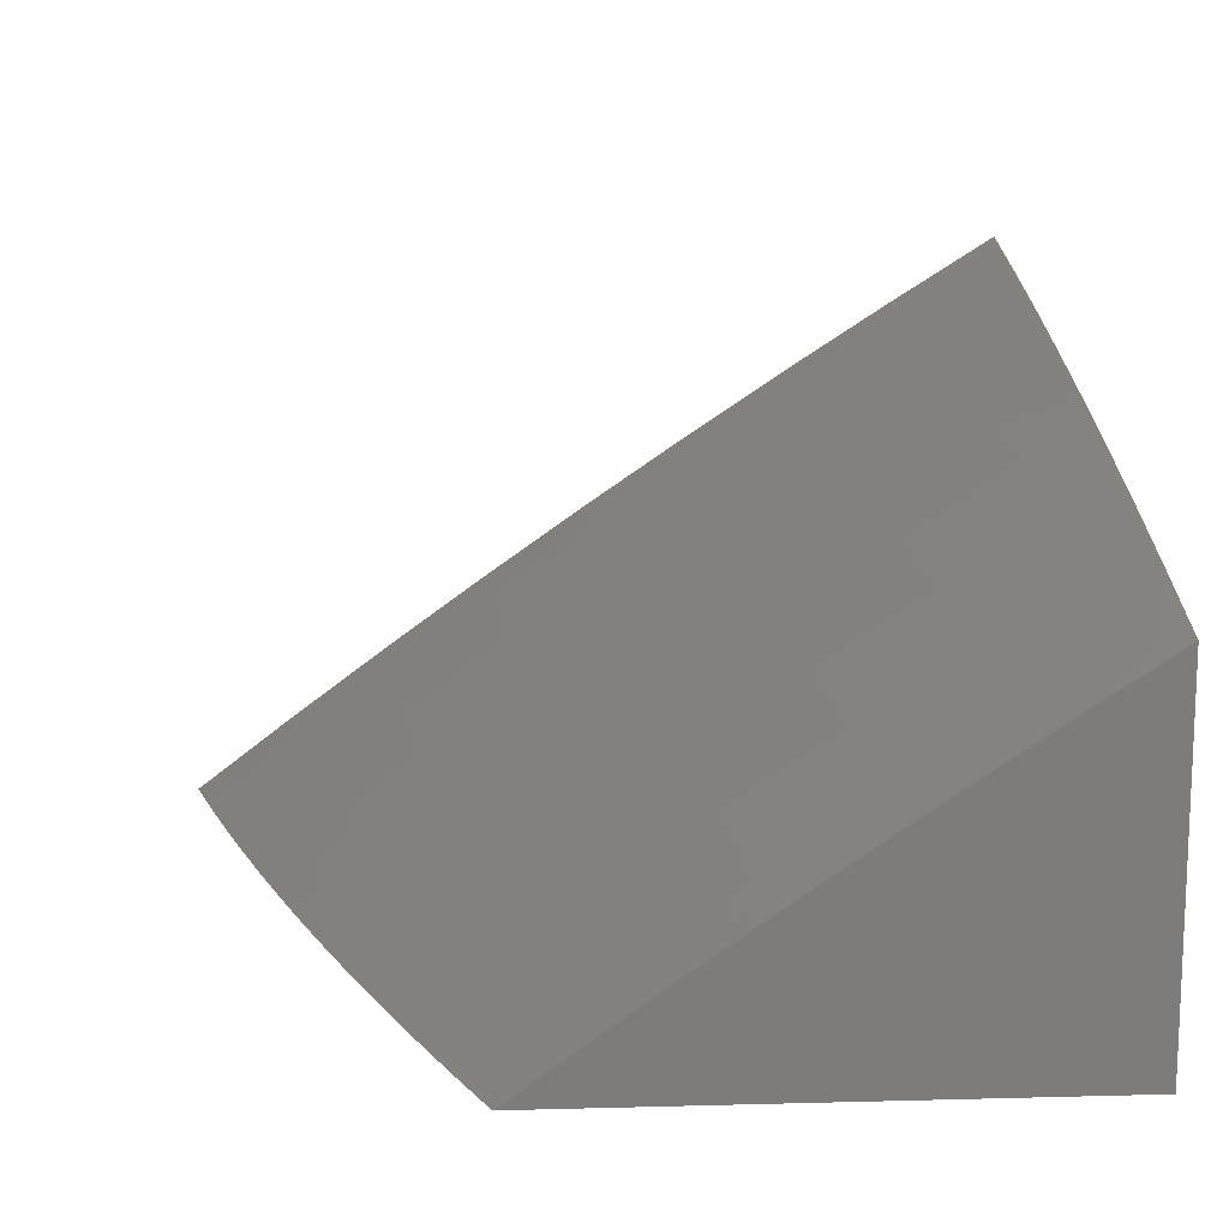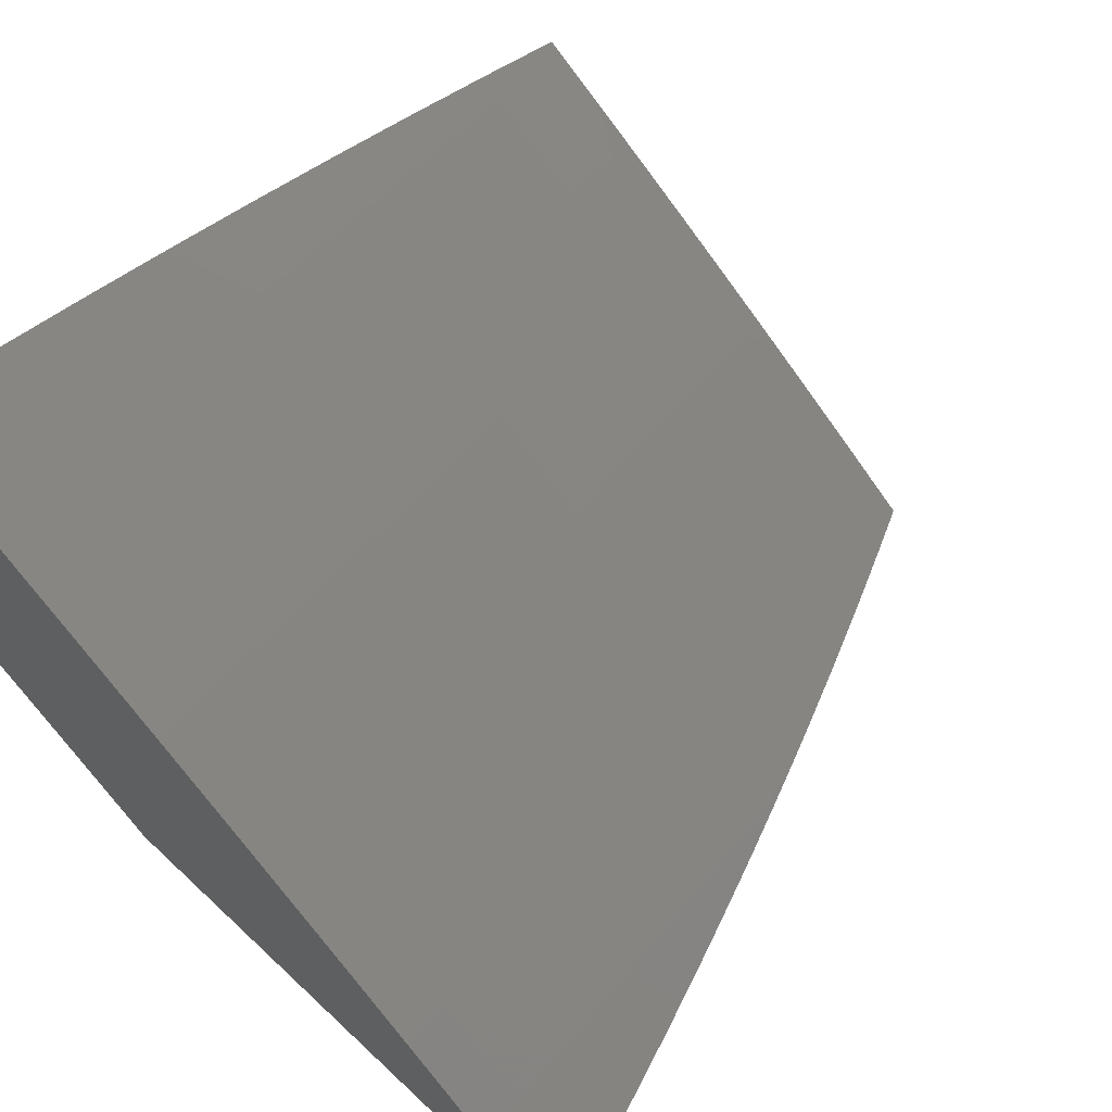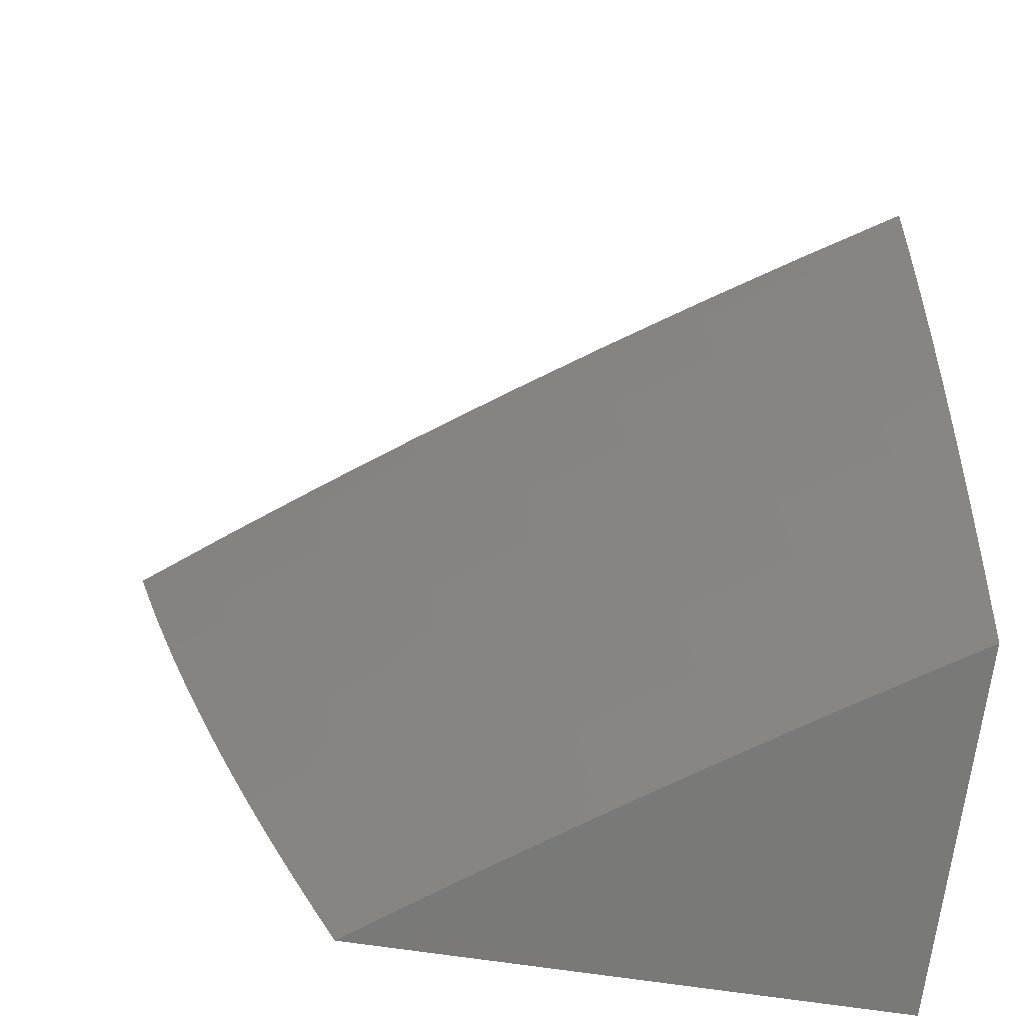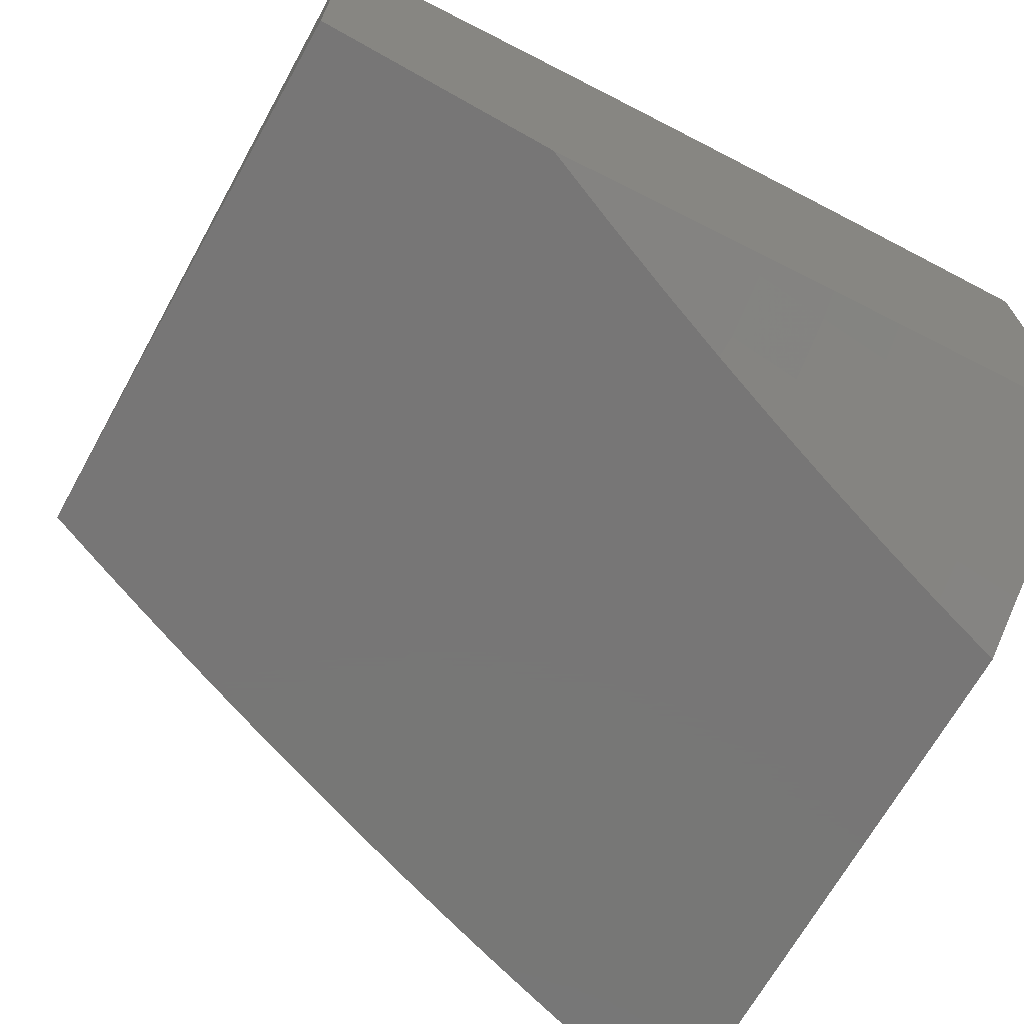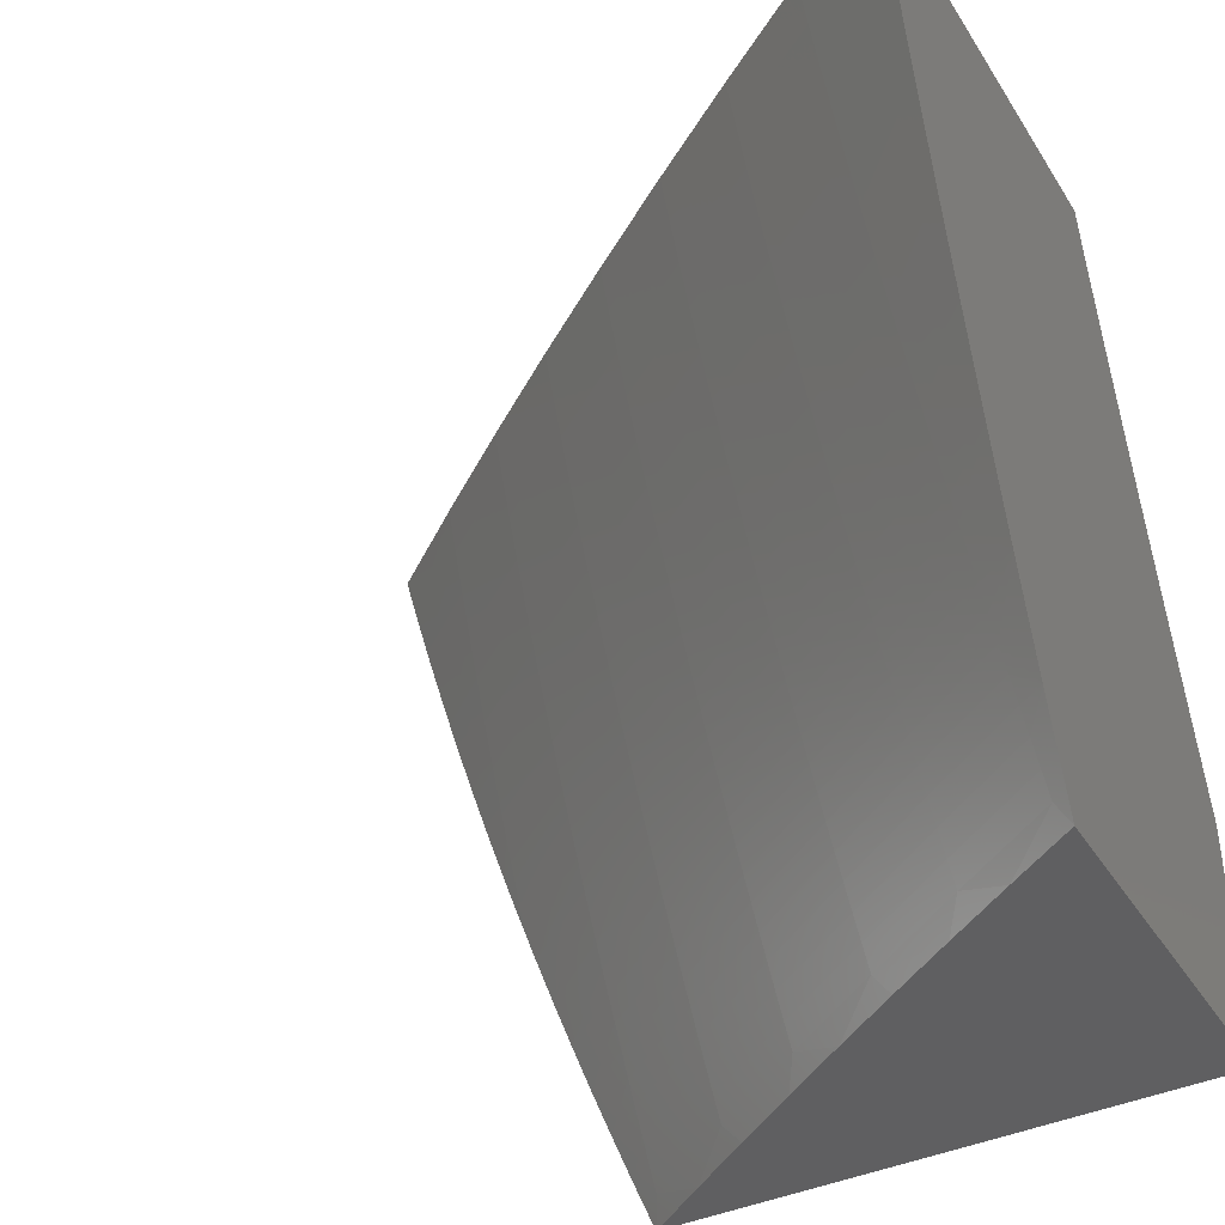
<metadata>
{"format":"stl","ext":"stl","renderer":"f3d","projection":"perspective","resolution":1024,"background":"white","views":[{"elev":13.8,"azim":176.6,"up":"+Y"},{"elev":60.1,"azim":43.8,"up":"+Y"},{"elev":-72.1,"azim":171.8,"up":"+Z"},{"elev":-69.1,"azim":-119.4,"up":"+Y"},{"elev":-40.3,"azim":-150.6,"up":"+Z"}]}
</metadata>
<code>
# stl→obj: 230 verts, 456 faces
v 6.263 9 -2
v 6.197 9.043 -2
v 6.234 9 -2.092
v 6.189 9.03 -2.09
v 6.205 9 -2.184
v 6.18 9.017 -2.181
v 6.17 9.003 -2.271
v 6.105 9.046 -2.271
v 6.141 9 -2.366
v 6.095 9.031 -2.362
v 6.108 9 -2.456
v 6.085 9.016 -2.452
v 6.073 9 -2.546
v 6.009 9.042 -2.543
v 6.037 9 -2.636
v 6 9.024 -2.635
v 6 9 -2.724
v 6.123 9.073 -2.09
v 6.132 9.086 -2
v 6.058 9.115 -2.09
v 6.066 9.128 -2
v 6 9.151 -2.091
v 6 9.169 -2
v 6 9.132 -2.182
v 6.049 9.102 -2.181
v 6.114 9.06 -2.181
v 6 9.112 -2.273
v 6.039 9.088 -2.271
v 6 9.091 -2.364
v 6.03 9.073 -2.362
v 6 9.07 -2.454
v 6.02 9.058 -2.452
v 6 9.047 -2.545
v 6.174 9 -2.275
v 6.653 9 -2.939
v 6.628 9 -3
v 6.617 9.017 -2.969
v 6.551 9.056 -3
v 6.499 9.103 -2.969
v 6.473 9.111 -3
v 6.38 9.187 -2.969
v 6.396 9.166 -3
v 6.317 9.22 -3
v 6.26 9.269 -2.969
v 6.239 9.274 -3
v 6.16 9.326 -3
v 6.139 9.35 -2.969
v 6.08 9.379 -3
v 6.017 9.429 -2.969
v 6 9.43 -3
v 6 9.466 -2.876
v 6 9.501 -2.752
v 6.037 9.461 -2.812
v 6.033 9.454 -2.843
v 6.029 9.448 -2.875
v 6.152 9.369 -2.875
v 6.147 9.362 -2.906
v 6.269 9.282 -2.906
v 6.264 9.275 -2.937
v 6.385 9.193 -2.937
v 6 9.534 -2.628
v 6.053 9.485 -2.687
v 6.049 9.479 -2.718
v 6.045 9.473 -2.749
v 6.168 9.393 -2.749
v 6.164 9.387 -2.781
v 6.286 9.306 -2.781
v 6.281 9.3 -2.812
v 6.402 9.218 -2.812
v 6.398 9.212 -2.843
v 6.517 9.128 -2.843
v 6.513 9.121 -2.875
v 6.631 9.036 -2.875
v 6.627 9.03 -2.906
v 6.678 9 -2.878
v 6 9.566 -2.503
v 6.068 9.508 -2.562
v 6.064 9.502 -2.593
v 6.061 9.497 -2.624
v 6.184 9.417 -2.624
v 6.18 9.411 -2.656
v 6.302 9.33 -2.656
v 6.298 9.324 -2.687
v 6.419 9.241 -2.687
v 6.414 9.236 -2.718
v 6.534 9.151 -2.718
v 6.53 9.145 -2.749
v 6.649 9.06 -2.749
v 6.644 9.054 -2.781
v 6.727 9 -2.755
v 6.703 9 -2.816
v 6 9.596 -2.378
v 6.082 9.53 -2.437
v 6.079 9.524 -2.468
v 6.075 9.519 -2.499
v 6.198 9.439 -2.499
v 6.195 9.434 -2.53
v 6.317 9.352 -2.53
v 6.313 9.347 -2.562
v 6.434 9.264 -2.562
v 6.43 9.258 -2.593
v 6.551 9.174 -2.593
v 6.547 9.168 -2.624
v 6.666 9.082 -2.624
v 6.661 9.077 -2.656
v 6.751 9 -2.693
v 6.657 9.071 -2.687
v 6.653 9.065 -2.718
v 6.538 9.157 -2.687
v 6 9.624 -2.252
v 6.095 9.551 -2.312
v 6.089 9.54 -2.374
v 6.205 9.45 -2.437
v 6.202 9.445 -2.468
v 6.324 9.363 -2.468
v 6.321 9.358 -2.499
v 6.442 9.275 -2.499
v 6.438 9.269 -2.53
v 6.558 9.185 -2.53
v 6.554 9.179 -2.562
v 6.674 9.093 -2.562
v 6.67 9.088 -2.593
v 6.791 9.005 -2.562
v 6.774 9 -2.631
v 6.796 9 -2.568
v 6.796 9.011 -2.53
v 6.818 9 -2.506
v 6.799 9.016 -2.499
v 6.803 9.021 -2.468
v 6.685 9.109 -2.468
v 6.689 9.114 -2.437
v 6.57 9.2 -2.437
v 6.577 9.211 -2.374
v 6.457 9.295 -2.374
v 6.464 9.305 -2.312
v 6.342 9.389 -2.312
v 6.349 9.399 -2.249
v 6.226 9.48 -2.249
v 6.232 9.49 -2.187
v 6.108 9.57 -2.187
v 6.114 9.58 -2.125
v 6 9.651 -2.126
v 6.12 9.589 -2.062
v 6 9.676 -2
v 6.126 9.598 -2
v 6.102 9.561 -2.249
v 6.219 9.471 -2.312
v 6.212 9.46 -2.374
v 6.335 9.379 -2.374
v 6.328 9.368 -2.437
v 6.449 9.285 -2.437
v 6.446 9.28 -2.468
v 6.566 9.195 -2.468
v 6.562 9.19 -2.499
v 6.681 9.104 -2.499
v 6.678 9.098 -2.53
v 6.244 9.508 -2.062
v 6.25 9.517 -2
v 6.367 9.426 -2.062
v 6.373 9.435 -2
v 6.49 9.342 -2.062
v 6.496 9.351 -2
v 6.611 9.257 -2.062
v 6.617 9.266 -2
v 6.731 9.17 -2.062
v 6.737 9.179 -2
v 6.85 9.082 -2.062
v 6.856 9.09 -2
v 6.956 9 -2.064
v 6.974 9 -2
v 6.938 9 -2.128
v 6.843 9.073 -2.125
v 6.724 9.162 -2.125
v 6.604 9.248 -2.125
v 6.483 9.334 -2.125
v 6.361 9.417 -2.125
v 6.238 9.499 -2.125
v 6.92 9 -2.191
v 6.836 9.064 -2.187
v 6.718 9.153 -2.187
v 6.598 9.239 -2.187
v 6.477 9.324 -2.187
v 6.355 9.408 -2.187
v 6.9 9 -2.254
v 6.829 9.055 -2.249
v 6.711 9.143 -2.249
v 6.591 9.23 -2.249
v 6.47 9.315 -2.249
v 6.881 9 -2.318
v 6.822 9.046 -2.312
v 6.704 9.134 -2.312
v 6.584 9.22 -2.312
v 6.86 9 -2.381
v 6.815 9.036 -2.374
v 6.697 9.124 -2.374
v 6.807 9.026 -2.437
v 6.839 9 -2.443
v 6.636 9.042 -2.843
v 6.64 9.048 -2.812
v 6.526 9.14 -2.781
v 6.41 9.23 -2.749
v 6.294 9.318 -2.718
v 6.176 9.405 -2.687
v 6.057 9.491 -2.656
v 6.622 9.023 -2.937
v 6.504 9.109 -2.937
v 6.508 9.115 -2.906
v 6.389 9.199 -2.906
v 6.522 9.134 -2.812
v 6.543 9.163 -2.656
v 6.423 9.247 -2.656
v 6.393 9.206 -2.875
v 6.277 9.294 -2.843
v 6.16 9.381 -2.812
v 6.041 9.467 -2.781
v 6.406 9.224 -2.781
v 6.427 9.253 -2.624
v 6.309 9.341 -2.593
v 6.191 9.428 -2.562
v 6.072 9.514 -2.53
v 6.273 9.288 -2.875
v 6.29 9.312 -2.749
v 6.306 9.336 -2.624
v 6.143 9.356 -2.937
v 6.025 9.442 -2.906
v 6.156 9.375 -2.843
v 6.172 9.399 -2.718
v 6.187 9.423 -2.593
v 6.021 9.435 -2.937
v 6 9 -3
f 1 2 3
f 3 2 4
f 3 4 5
f 5 4 6
f 5 6 7
f 7 6 8
f 7 8 9
f 9 8 10
f 9 10 11
f 11 10 12
f 11 12 13
f 13 12 14
f 13 14 15
f 15 14 16
f 15 16 17
f 4 2 18
f 18 2 19
f 18 19 20
f 20 19 21
f 20 21 22
f 22 21 23
f 22 24 20
f 20 24 25
f 20 25 18
f 18 25 26
f 18 26 4
f 4 26 6
f 24 27 25
f 25 27 28
f 25 28 26
f 26 28 8
f 26 8 6
f 27 29 28
f 28 29 30
f 28 30 8
f 8 30 10
f 29 31 30
f 30 31 32
f 30 32 10
f 10 32 12
f 32 31 14
f 14 31 33
f 14 33 16
f 9 34 7
f 7 34 5
f 32 14 12
f 35 36 37
f 37 36 38
f 37 38 39
f 39 38 40
f 39 40 41
f 41 40 42
f 41 42 43
f 41 43 44
f 44 43 45
f 44 45 46
f 44 46 47
f 47 46 48
f 47 48 49
f 49 48 50
f 49 50 51
f 52 53 51
f 51 53 54
f 51 54 55
f 55 54 56
f 55 56 57
f 57 56 58
f 57 58 59
f 59 58 60
f 59 60 41
f 41 60 39
f 61 62 52
f 52 62 63
f 52 63 64
f 64 63 65
f 64 65 66
f 66 65 67
f 66 67 68
f 68 67 69
f 68 69 70
f 70 69 71
f 70 71 72
f 72 71 73
f 72 73 74
f 74 73 75
f 74 75 35
f 76 77 61
f 61 77 78
f 61 78 79
f 79 78 80
f 79 80 81
f 81 80 82
f 81 82 83
f 83 82 84
f 83 84 85
f 85 84 86
f 85 86 87
f 87 86 88
f 87 88 89
f 89 88 90
f 89 90 91
f 92 93 76
f 76 93 94
f 76 94 95
f 95 94 96
f 95 96 97
f 97 96 98
f 97 98 99
f 99 98 100
f 99 100 101
f 101 100 102
f 101 102 103
f 103 102 104
f 103 104 105
f 105 104 106
f 105 106 107
f 107 106 108
f 107 108 109
f 109 108 86
f 109 86 84
f 110 111 92
f 92 111 112
f 92 112 93
f 93 112 113
f 93 113 114
f 114 113 115
f 114 115 116
f 116 115 117
f 116 117 118
f 118 117 119
f 118 119 120
f 120 119 121
f 120 121 122
f 122 121 123
f 122 123 124
f 124 123 125
f 125 123 126
f 125 126 127
f 127 126 128
f 127 128 129
f 129 128 130
f 129 130 131
f 131 130 132
f 131 132 133
f 133 132 134
f 133 134 135
f 135 134 136
f 135 136 137
f 137 136 138
f 137 138 139
f 139 138 140
f 139 140 141
f 141 140 142
f 141 142 143
f 143 142 144
f 143 144 145
f 142 140 110
f 110 140 146
f 110 146 111
f 111 146 147
f 111 147 148
f 148 147 149
f 148 149 150
f 150 149 151
f 150 151 152
f 152 151 153
f 152 153 154
f 154 153 155
f 154 155 156
f 156 155 126
f 156 126 123
f 143 145 157
f 157 145 158
f 157 158 159
f 159 158 160
f 159 160 161
f 161 160 162
f 161 162 163
f 163 162 164
f 163 164 165
f 165 164 166
f 165 166 167
f 167 166 168
f 167 168 169
f 169 168 170
f 169 171 167
f 167 171 172
f 167 172 165
f 165 172 173
f 165 173 163
f 163 173 174
f 163 174 161
f 161 174 175
f 161 175 159
f 159 175 176
f 159 176 157
f 157 176 177
f 157 177 143
f 143 177 141
f 171 178 172
f 172 178 179
f 172 179 173
f 173 179 180
f 173 180 174
f 174 180 181
f 174 181 175
f 175 181 182
f 175 182 176
f 176 182 183
f 176 183 177
f 177 183 139
f 177 139 141
f 178 184 179
f 179 184 185
f 179 185 180
f 180 185 186
f 180 186 181
f 181 186 187
f 181 187 182
f 182 187 188
f 182 188 183
f 183 188 137
f 183 137 139
f 184 189 185
f 185 189 190
f 185 190 186
f 186 190 191
f 186 191 187
f 187 191 192
f 187 192 188
f 188 192 135
f 188 135 137
f 189 193 190
f 190 193 194
f 190 194 191
f 191 194 195
f 191 195 192
f 192 195 133
f 192 133 135
f 194 193 196
f 196 193 197
f 196 197 129
f 129 197 127
f 122 124 104
f 104 124 106
f 106 90 108
f 108 90 88
f 108 88 86
f 75 198 91
f 91 198 199
f 91 199 89
f 89 199 200
f 89 200 87
f 87 200 201
f 87 201 85
f 85 201 202
f 85 202 83
f 83 202 203
f 83 203 81
f 81 203 204
f 81 204 79
f 79 204 61
f 74 35 205
f 205 35 37
f 205 37 206
f 206 37 39
f 206 39 60
f 198 75 73
f 74 205 207
f 207 205 206
f 207 206 208
f 208 206 60
f 208 60 58
f 73 71 198
f 198 71 209
f 198 209 199
f 199 209 200
f 105 107 210
f 210 107 109
f 210 109 211
f 211 109 84
f 211 84 82
f 156 123 121
f 120 122 102
f 102 122 104
f 128 126 155
f 154 156 119
f 119 156 121
f 128 155 130
f 130 155 153
f 130 153 132
f 132 153 151
f 132 151 134
f 134 151 149
f 134 149 136
f 136 149 147
f 136 147 138
f 138 147 146
f 138 146 140
f 196 129 131
f 194 196 195
f 195 196 131
f 195 131 133
f 74 207 72
f 72 207 212
f 72 212 70
f 70 212 213
f 70 213 68
f 68 213 214
f 68 214 66
f 66 214 215
f 66 215 64
f 64 215 52
f 212 207 208
f 71 69 209
f 209 69 216
f 209 216 200
f 200 216 201
f 105 210 103
f 103 210 217
f 103 217 101
f 101 217 218
f 101 218 99
f 99 218 219
f 99 219 97
f 97 219 220
f 97 220 95
f 95 220 76
f 217 210 211
f 118 120 100
f 100 120 102
f 152 154 117
f 117 154 119
f 212 208 221
f 221 208 58
f 221 58 56
f 69 67 216
f 216 67 222
f 216 222 201
f 201 222 202
f 217 211 223
f 223 211 82
f 223 82 80
f 116 118 98
f 98 118 100
f 150 152 115
f 115 152 117
f 41 44 59
f 59 44 224
f 59 224 57
f 57 224 225
f 57 225 55
f 55 225 51
f 212 221 213
f 213 221 226
f 213 226 214
f 214 226 53
f 214 53 215
f 215 53 52
f 226 221 56
f 67 65 222
f 222 65 227
f 222 227 202
f 202 227 203
f 217 223 218
f 218 223 228
f 218 228 219
f 219 228 77
f 219 77 220
f 220 77 76
f 228 223 80
f 114 116 96
f 96 116 98
f 148 150 113
f 113 150 115
f 44 47 224
f 224 47 229
f 224 229 225
f 225 229 51
f 53 226 54
f 54 226 56
f 65 63 227
f 227 63 62
f 227 62 203
f 203 62 204
f 77 228 78
f 78 228 80
f 93 114 94
f 94 114 96
f 111 148 112
f 112 148 113
f 51 229 49
f 49 229 47
f 61 204 62
f 230 17 50
f 50 17 16
f 50 16 51
f 51 16 33
f 51 33 52
f 52 33 31
f 52 31 61
f 61 31 29
f 61 29 76
f 76 29 27
f 76 27 24
f 76 24 92
f 92 24 22
f 92 22 110
f 110 22 23
f 110 23 142
f 142 23 144
f 21 160 23
f 23 160 158
f 23 158 145
f 160 21 162
f 162 21 19
f 162 19 2
f 162 2 164
f 164 2 1
f 164 1 166
f 166 1 168
f 168 1 170
f 145 144 23
f 50 48 230
f 230 48 46
f 230 46 45
f 45 43 230
f 230 43 42
f 230 42 40
f 40 38 230
f 230 38 36
f 3 184 1
f 1 184 178
f 1 178 171
f 5 193 3
f 3 193 189
f 3 189 184
f 193 5 197
f 197 5 34
f 197 34 127
f 127 34 125
f 125 34 9
f 125 9 124
f 124 9 11
f 124 11 106
f 106 11 90
f 90 11 13
f 90 13 91
f 91 13 75
f 75 13 15
f 75 15 35
f 35 15 17
f 35 17 36
f 36 17 230
f 171 169 1
f 1 169 170

</code>
